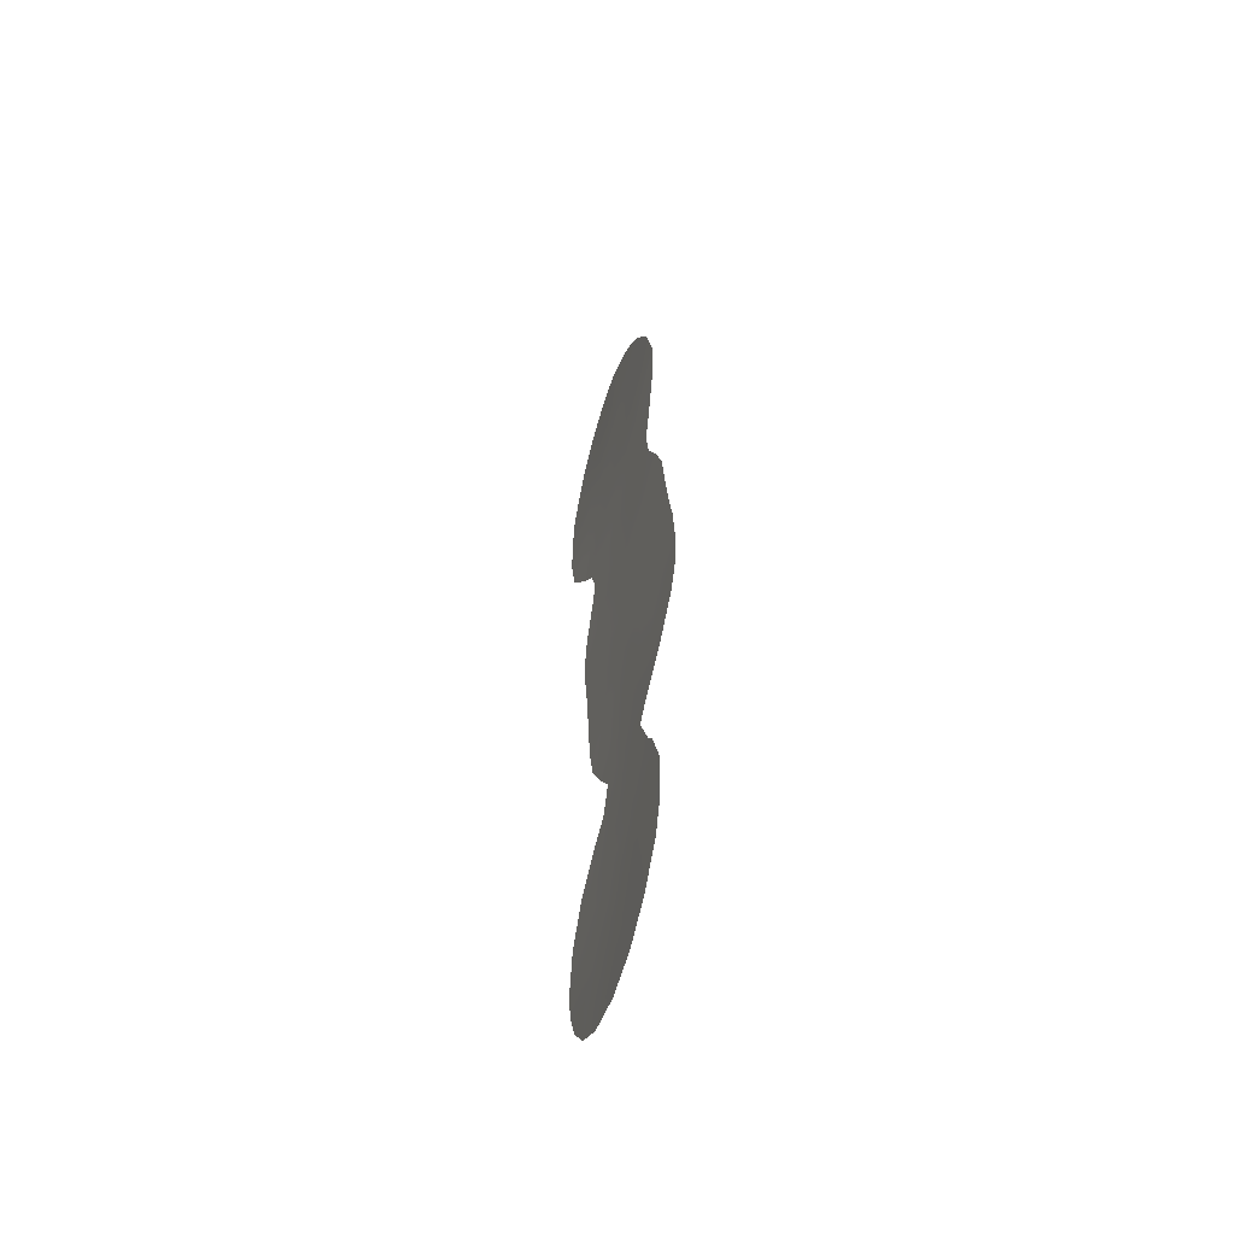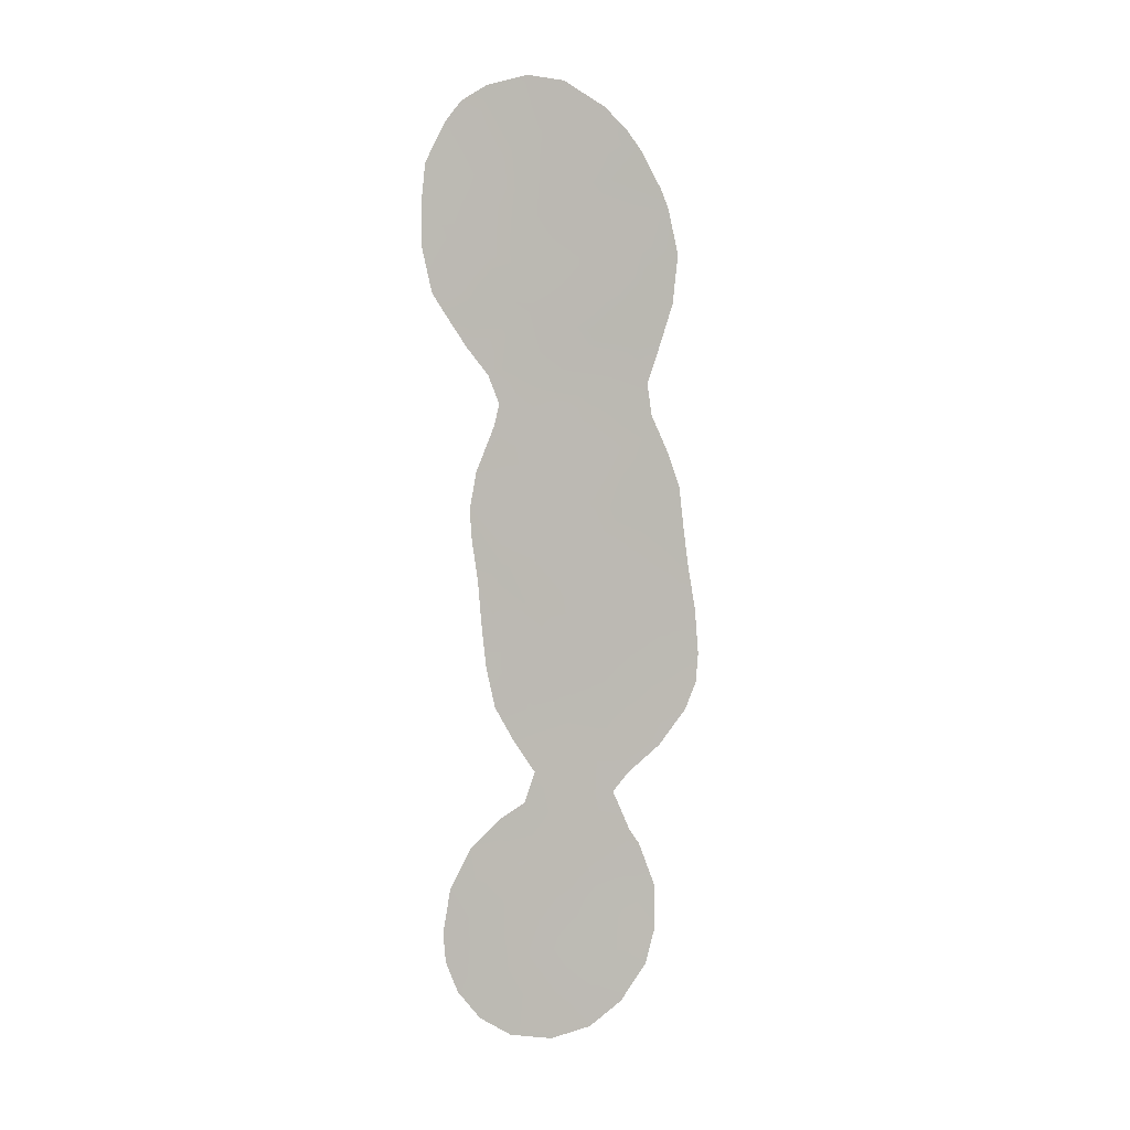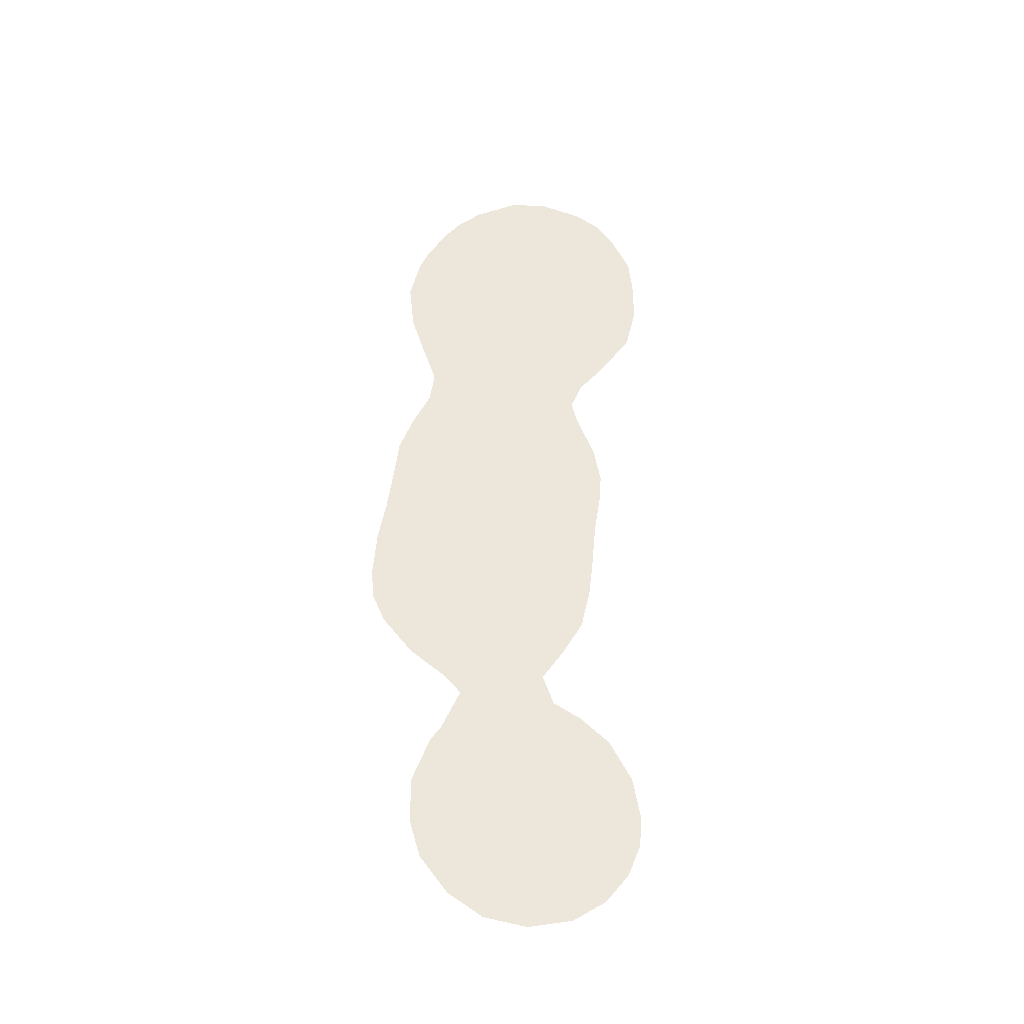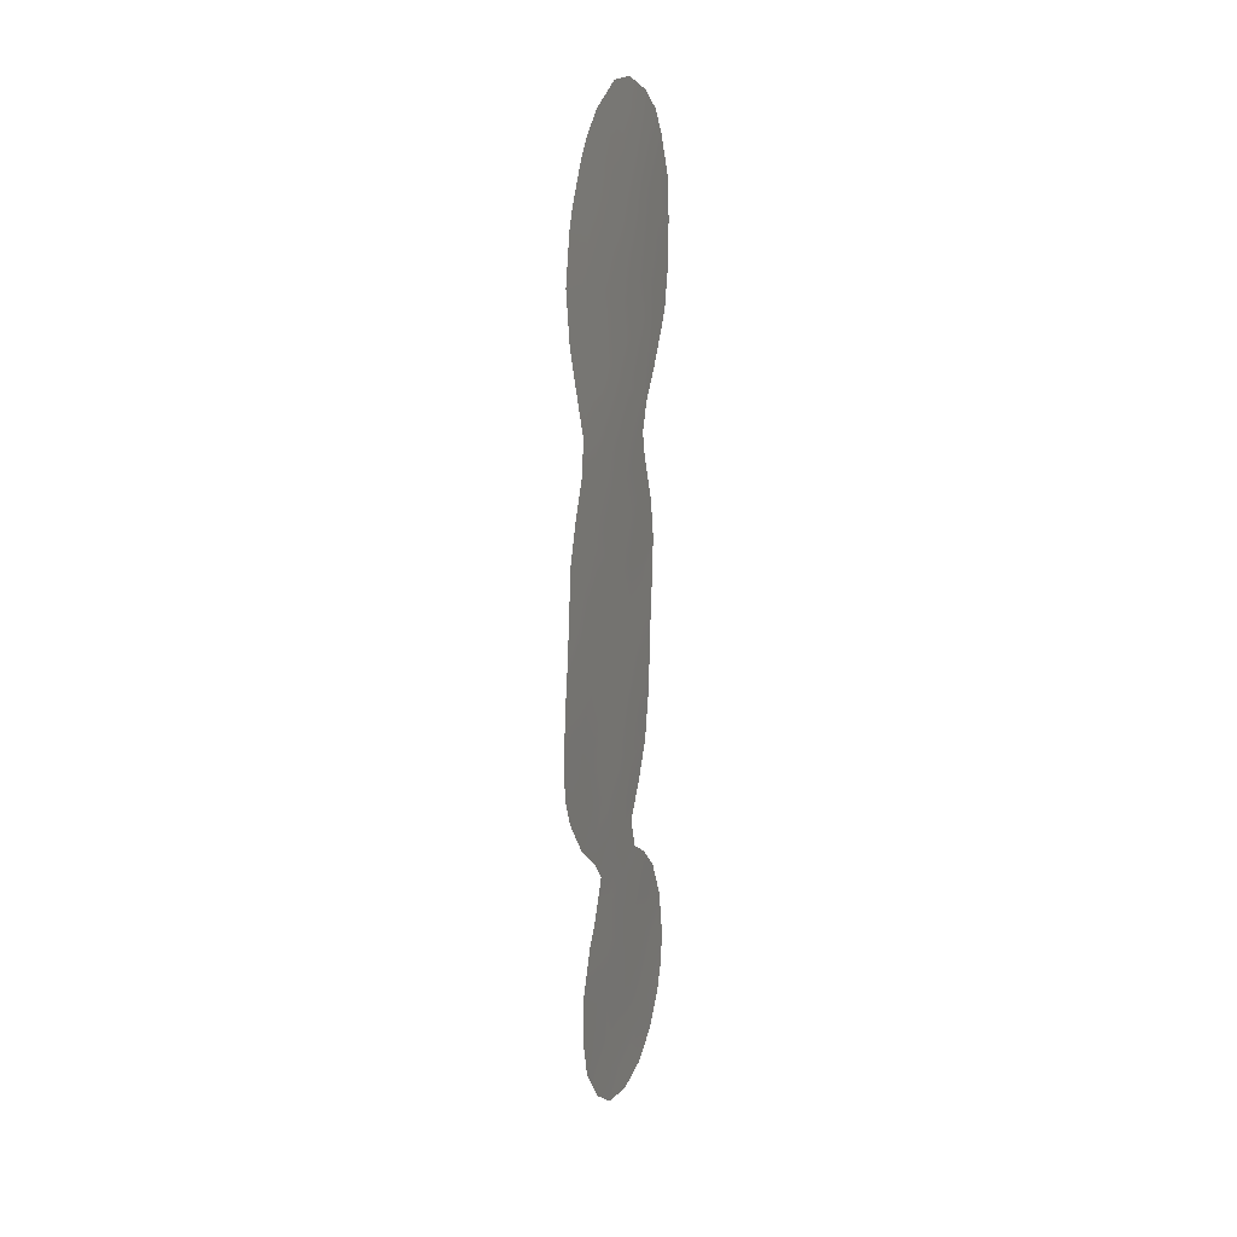
<metadata>
{"format":"obj","ext":"obj","renderer":"f3d","projection":"perspective","resolution":1024,"background":"white","views":[{"elev":-56.3,"azim":27.8,"up":"+Y"},{"elev":3.5,"azim":-67.1,"up":"+Y"},{"elev":-35.1,"azim":127.3,"up":"+Y"},{"elev":15.1,"azim":64.9,"up":"+Y"}]}
</metadata>
<code>
v -39.8 -22.46 42
v -40.07 -6.666 41.63
v -37.1 -6.223 44.5
v -43.13 0.3607 38.74
v -42.73 -3.54 39.07
v -41.84 -9.216 39.89
v -44.54 3.789 37.42
v -38.32 -0.8217 43.35
v -44.65 12.18 37.39
v -42.7 -17.17 39.1
v -44.11 -17.73 37.73
v -41.93 -4.927 39.83
v -40 -0.8411 41.73
v -38.92 -2.703 42.76
v -41.04 8.17 40.82
v -43.27 2.633 38.62
v -39.56 2.757 42.2
v -38.25 2.949 43.46
v -41.04 14.19 40.96
v -42.06 6.016 39.82
v -39.53 4.41 42.25
v -39.72 6.233 42.09
v -42.06 8.528 39.84
v -39.36 -4.785 42.32
v -41.59 10.93 40.33
v -42.29 -1.731 39.53
v -42.46 -24.05 39.38
v -44.63 -14.79 37.23
v -45.6 -20.23 36.29
v -45.17 -5.288 36.75
v -45.52 -0.6849 36.44
v -45.76 -14.76 36.14
v -46.91 22.89 35.31
v -43.58 -12.61 38.23
v -37.58 13.99 44.35
v -39.88 -12.36 41.83
v -45.16 10.01 36.9
v -46.63 -16.9 35.32
v -45.77 1.465 36.22
v -45.88 3.042 36.16
v -43.15 -11.02 38.65
v -45.34 -3.27 36.59
v -39.08 22.01 43.11
v -36.73 -8.104 44.86
v -40.64 24.22 41.61
v -36.32 -2.566 45.25
v -44 -9.32 37.83
v -37.44 16.64 44.59
v -44.71 8.538 37.31
v -38.14 -20.15 43.61
v -46.31 -22.42 35.58
v -46.91 -19.19 35.03
v -39.61 -23.94 42.21
v -38.06 11.82 43.82
v -36.89 1.988 44.77
v -47.68 20.78 34.57
v -46.28 24.02 35.93
v -39.17 -14.55 42.53
v -40.92 -25.14 40.91
v -44.17 -25.08 37.66
v -44.65 -13.44 37.21
v -36.26 -6.639 45.3
v -38.11 -17.77 43.6
v -46.79 -20.77 35.12
v -47.84 16.55 34.41
v -42.31 25.43 39.96
v -38.55 -22.05 43.23
v -47.44 14.18 34.8
v -46.9 13.11 35.28
v -38.78 -15.33 42.93
v -45.32 24.89 36.91
v -37.9 19.07 44.2
v -44.08 -5.881 37.78
v -44.8 -7.433 37.08
v -44.56 -0.1171 37.37
v -46.69 20.65 35.52
v -45.12 -16.3 36.76
v -42.61 16.93 39.46
v -45.63 22.52 36.56
v -45.26 18.27 36.9
v -43.17 -20.8 38.66
v -40.74 3.363 41.07
v -38.99 -8.182 42.67
v -44.56 1.875 37.39
v -46.43 18.93 35.77
v -41.76 -18.68 40.01
v -42.98 20.83 39.19
v -39.43 -9.761 42.24
v -39.21 -11.37 42.46
v -40.94 -14.01 40.79
v -43.77 -15.81 38.05
v -42.28 -15.24 39.5
v -39.5 8.136 42.33
v -38.99 19.95 43.14
v -44.07 19.52 38.08
v -40.6 -10.65 41.11
v -42.25 -11.37 39.51
v -38.97 17.06 43.08
v -40.5 22.49 41.7
v -37.6 -4.254 44.01
v -42.28 -13.4 39.49
v -44.66 -1.969 37.25
v -38.64 13.3 43.3
v -40.02 15.55 42
v -43.45 7.285 38.49
v -44.9 7.391 37.12
v -44.11 -3.906 37.75
v -38.36 8.005 43.44
v -45.75 13.2 36.36
v -42.35 14.85 39.68
v -44.24 -19.67 37.61
v -43.71 -22.88 38.13
v -37.82 -7.704 43.79
v -41.8 -20.55 40
v -42.88 -9.698 38.9
v -39.72 23.09 42.51
v -40.82 -5.176 40.91
v -40.48 -8.484 41.23
v -41.69 -6.837 40.04
v -40.68 -21.6 41.12
v -40.34 9.947 41.53
v -38.56 9.696 43.28
v -37.74 0.7827 43.93
v -47.84 18.7 34.41
v -43.11 24.32 39.13
v -39.07 1.013 42.65
v -40.89 5.163 40.94
v -40.56 12.24 41.37
v -42.14 -22.18 39.68
v -44.75 14.2 37.34
v -40.37 20.4 41.78
v -41.75 21.74 40.43
v -46.03 11.43 36.08
v -37.66 6.069 44.09
v -43.58 -14.17 38.23
v -41.87 1.937 39.95
v -45.18 16.25 36.95
v -43.61 -1.882 38.24
v -37.5 -2.032 44.12
v -40.34 -3.138 41.38
v -42.99 -5.398 38.82
v -38.72 15.16 43.28
v -37.1 4.112 44.6
v -40.48 1.457 41.3
v -45.61 -21.89 36.27
v -44.27 21.64 37.91
v -43.25 4.711 38.66
v -43.15 11.18 38.83
v -41.87 23.59 40.35
v -45.41 20.17 36.76
v -43.2 -7.646 38.59
v -44.05 17.62 38.06
v -43.72 25.57 38.53
v -43.07 22.77 39.14
v -42 12.81 39.99
v -43.38 13.44 38.66
v -40.21 17.04 41.85
v -43.13 9.392 38.82
v -45.42 -23.96 36.45
v -40.92 -23.27 40.9
v -45.51 -18.28 36.38
v -39.42 -20.95 42.36
v -36.65 -0.2785 44.97
v -36.16 -5.074 45.4
v -42.07 3.877 39.78
v -40.56 -17.83 41.19
v -38.47 5.19 43.29
v -39.43 -16.75 42.29
v -42.51 -25.54 39.32
v -44.29 5.77 37.68
v -45.62 4.995 36.42
v -41.52 -3.363 40.25
v -41.47 -0.08747 40.32
v -41.31 16.15 40.73
v -38.24 20.1 43.89
v -37.89 -9.993 43.76
v -41.2 18.28 40.88
v -46.45 15.02 35.73
v -46.62 17.11 35.58
v -41.87 19.99 40.27
v -39.24 11.73 42.65
v -38.73 6.768 43.06
v -41.2 -12.29 40.53
v -39.32 -18.93 42.43
v -41.14 -1.793 40.63
v -39.55 18.58 42.54
v -40.55 -19.81 41.23
v -39.68 13.66 42.29
v -38.44 -6.28 43.2
v -43.74 15.63 38.34
v -42.81 18.77 39.31
v -40.66 -15.88 41.07
v -44.25 23.79 37.96
v -41.59 -16.93 40.16
v -42.92 -19.2 38.88
v -44.63 -21.75 37.23
f 97 34 41
f 84 7 16
f 149 45 99
f 121 181 122
f 17 21 18
f 22 21 127
f 54 181 103
f 121 128 181
f 139 46 100
f 130 109 178
f 29 64 52
f 113 3 44
f 8 13 126
f 141 119 151
f 18 126 17
f 148 156 155
f 110 19 155
f 189 83 2
f 8 163 139
f 23 121 15
f 162 50 67
f 146 87 95
f 170 105 147
f 129 27 112
f 180 131 177
f 28 135 91
f 101 135 34
f 136 165 82
f 138 26 5
f 24 117 140
f 87 146 154
f 131 186 177
f 178 109 69
f 29 145 64
f 74 73 151
f 74 30 73
f 31 75 102
f 75 31 39
f 85 76 150
f 11 77 91
f 8 126 123
f 91 10 11
f 196 111 81
f 89 36 96
f 10 92 194
f 77 38 32
f 84 75 39
f 7 40 171
f 86 195 10
f 14 139 100
f 94 131 43
f 175 94 43
f 152 95 191
f 62 44 3
f 96 88 89
f 183 6 96
f 108 182 93
f 147 16 7
f 100 46 164
f 32 28 77
f 28 32 61
f 78 177 174
f 42 102 107
f 102 42 31
f 142 35 103
f 35 142 48
f 106 49 105
f 9 133 109
f 50 162 184
f 30 107 73
f 107 30 42
f 108 134 182
f 35 54 103
f 110 156 190
f 88 118 83
f 129 112 81
f 81 112 196
f 115 151 6
f 99 45 116
f 99 116 43
f 52 161 29
f 6 151 119
f 126 18 123
f 123 18 55
f 161 52 38
f 59 160 53
f 1 120 162
f 120 187 162
f 93 15 121
f 151 115 47
f 41 47 115
f 181 54 122
f 122 93 121
f 122 108 93
f 97 115 6
f 76 85 124
f 124 56 76
f 57 79 33
f 71 193 79
f 71 79 57
f 9 37 133
f 21 82 127
f 82 165 127
f 82 21 17
f 127 15 22
f 19 188 128
f 25 128 121
f 11 111 161
f 150 76 79
f 76 33 79
f 98 48 142
f 85 150 80
f 190 156 130
f 99 131 132
f 149 132 154
f 149 99 132
f 76 56 33
f 133 69 109
f 134 143 167
f 58 90 36
f 84 39 40
f 40 7 84
f 135 92 91
f 91 92 10
f 92 135 101
f 61 135 28
f 34 135 61
f 165 20 127
f 127 20 15
f 26 4 173
f 107 138 5
f 43 131 99
f 130 178 137
f 97 6 183
f 13 14 140
f 24 2 117
f 176 113 44
f 9 109 130
f 12 141 5
f 4 138 75
f 75 138 102
f 102 138 107
f 85 179 124
f 143 55 18
f 82 17 144
f 83 113 176
f 4 26 138
f 193 146 79
f 124 179 65
f 6 118 96
f 96 118 88
f 27 160 59
f 49 158 105
f 158 49 37
f 45 149 66
f 145 29 196
f 69 68 178
f 150 146 95
f 8 139 14
f 8 14 13
f 170 147 7
f 73 141 151
f 141 12 119
f 148 25 158
f 153 66 125
f 149 154 125
f 114 120 129
f 16 147 165
f 25 148 155
f 148 9 156
f 156 110 155
f 155 19 128
f 142 104 98
f 151 47 74
f 118 2 83
f 159 112 60
f 100 3 189
f 24 189 2
f 145 159 51
f 119 12 117
f 118 6 119
f 160 27 129
f 160 129 120
f 160 120 1
f 38 77 161
f 77 11 161
f 160 1 53
f 162 67 1
f 53 1 67
f 8 123 163
f 123 55 163
f 139 163 46
f 164 3 100
f 164 62 3
f 147 20 165
f 80 137 179
f 178 68 65
f 179 178 65
f 147 105 20
f 106 105 170
f 166 86 194
f 114 187 120
f 22 15 93
f 128 25 155
f 19 174 104
f 126 144 17
f 9 130 156
f 152 137 80
f 152 78 190
f 132 87 154
f 87 132 180
f 180 132 131
f 21 22 167
f 70 168 58
f 169 60 27
f 27 60 112
f 171 170 7
f 171 106 170
f 77 28 91
f 144 136 82
f 13 140 185
f 172 26 185
f 173 4 136
f 4 16 136
f 94 175 72
f 125 154 193
f 14 24 140
f 140 117 172
f 154 146 193
f 146 150 79
f 98 72 48
f 110 174 19
f 174 177 157
f 172 12 5
f 176 88 83
f 176 89 88
f 24 14 100
f 34 97 101
f 97 183 101
f 172 117 12
f 173 136 144
f 131 94 186
f 168 70 63
f 86 187 114
f 81 114 129
f 196 29 111
f 73 107 141
f 141 107 5
f 5 26 172
f 145 51 64
f 177 186 157
f 41 115 97
f 87 180 191
f 180 177 191
f 104 174 157
f 157 186 98
f 179 85 80
f 27 59 169
f 29 161 111
f 18 167 143
f 18 21 167
f 184 162 187
f 184 168 63
f 184 63 50
f 104 157 98
f 166 192 168
f 153 125 193
f 4 75 84
f 16 4 84
f 195 11 10
f 182 22 93
f 23 105 158
f 182 134 167
f 11 195 111
f 13 173 144
f 183 96 36
f 90 183 36
f 16 165 136
f 103 188 142
f 104 142 188
f 168 184 166
f 104 188 19
f 22 182 167
f 172 185 140
f 126 13 144
f 13 185 173
f 185 26 173
f 98 186 72
f 183 90 101
f 112 159 196
f 186 94 72
f 184 187 166
f 188 181 128
f 125 66 149
f 137 178 179
f 166 187 86
f 78 174 110
f 190 78 110
f 188 103 181
f 90 192 92
f 152 191 78
f 101 90 92
f 100 189 24
f 190 130 137
f 189 3 113
f 189 113 83
f 152 190 137
f 87 191 95
f 191 177 78
f 153 193 71
f 80 150 95
f 152 80 95
f 192 90 58
f 168 192 58
f 194 92 192
f 2 118 119
f 2 119 117
f 194 86 10
f 192 166 194
f 195 114 81
f 111 195 81
f 195 86 114
f 145 196 159
f 23 15 20
f 105 23 20
f 121 23 25
f 158 25 23
f 37 9 148
f 37 148 158

</code>
